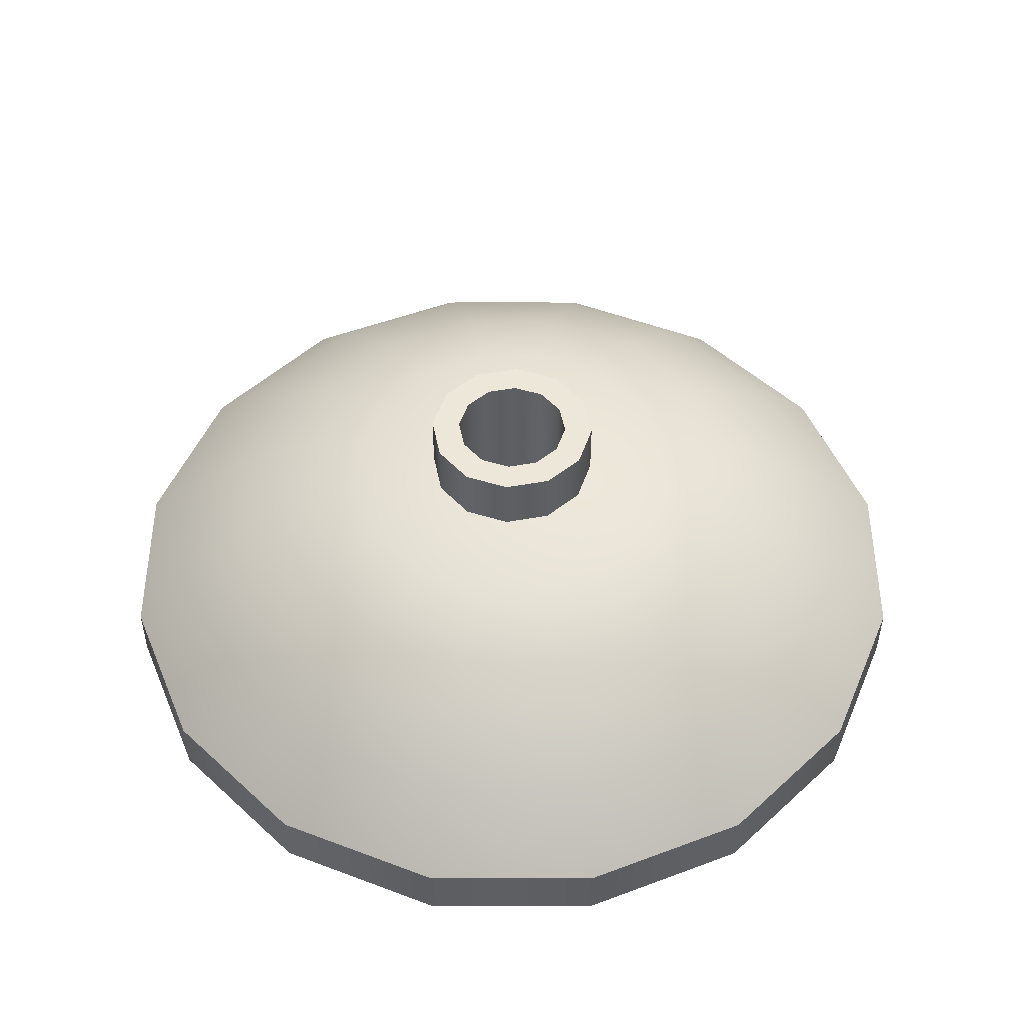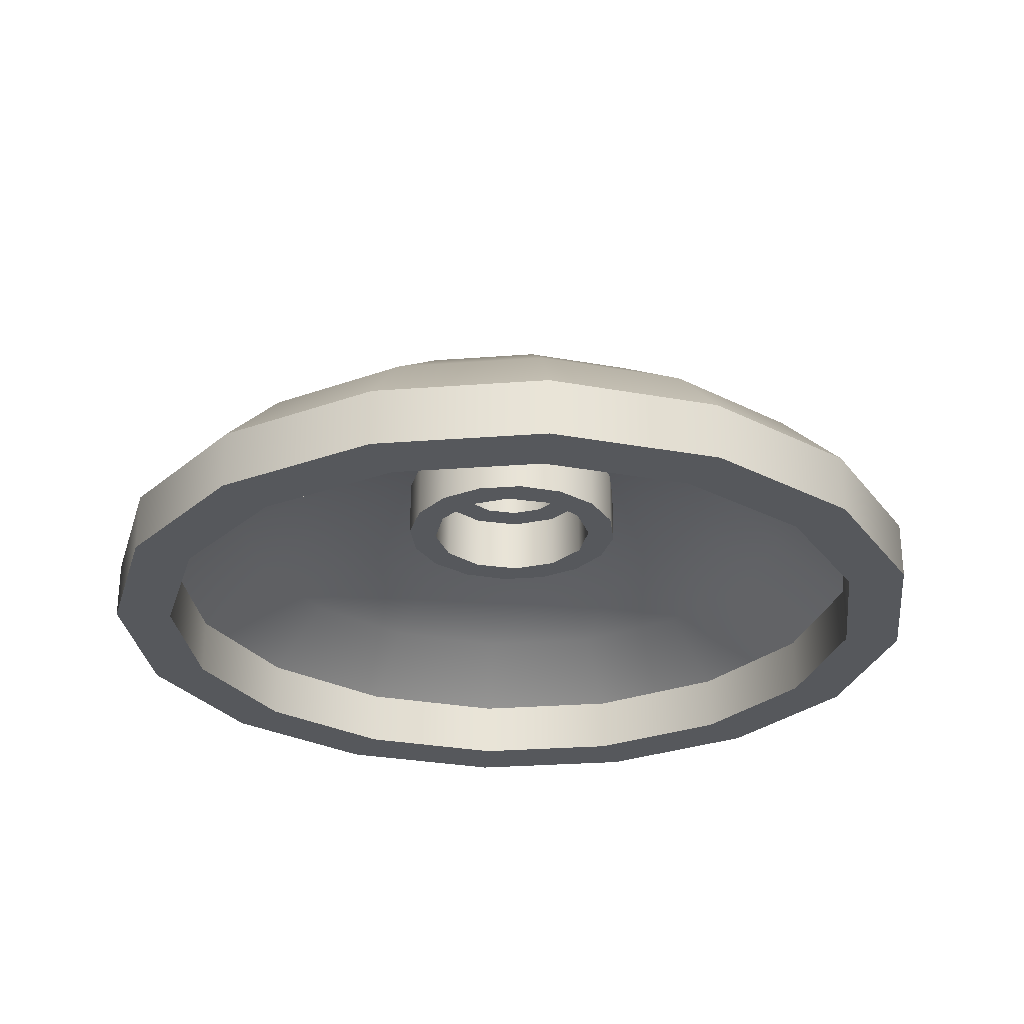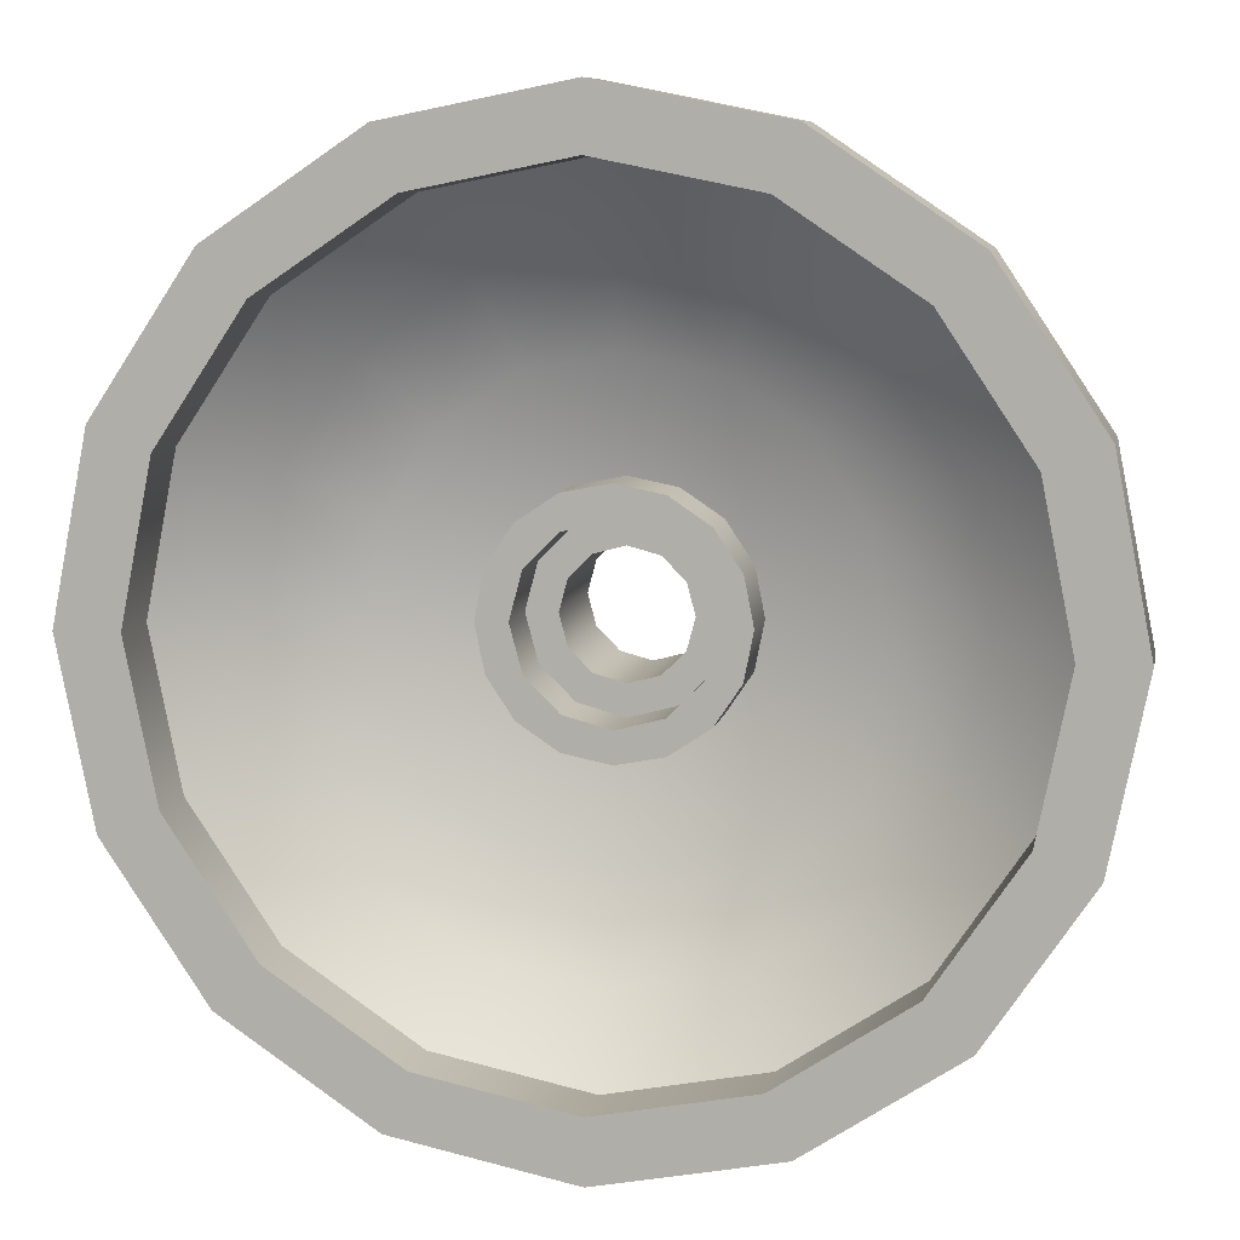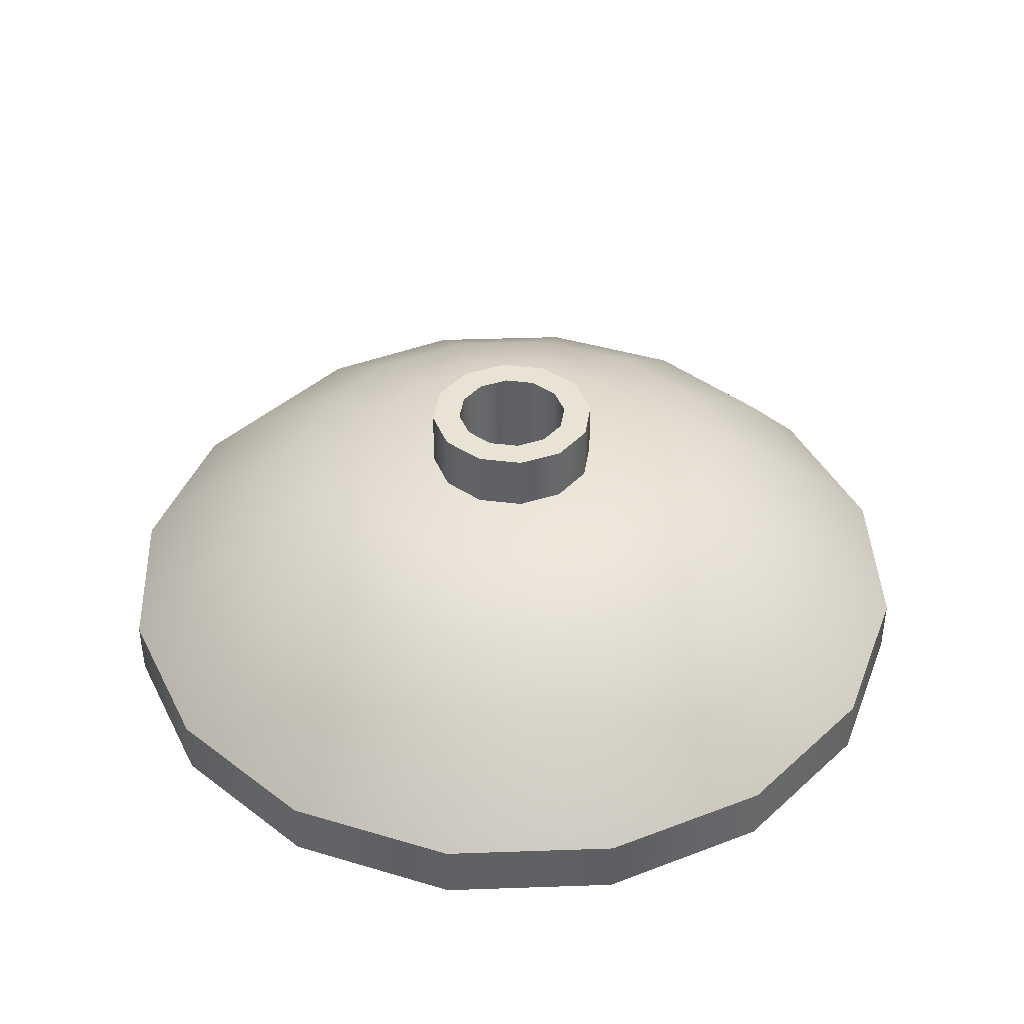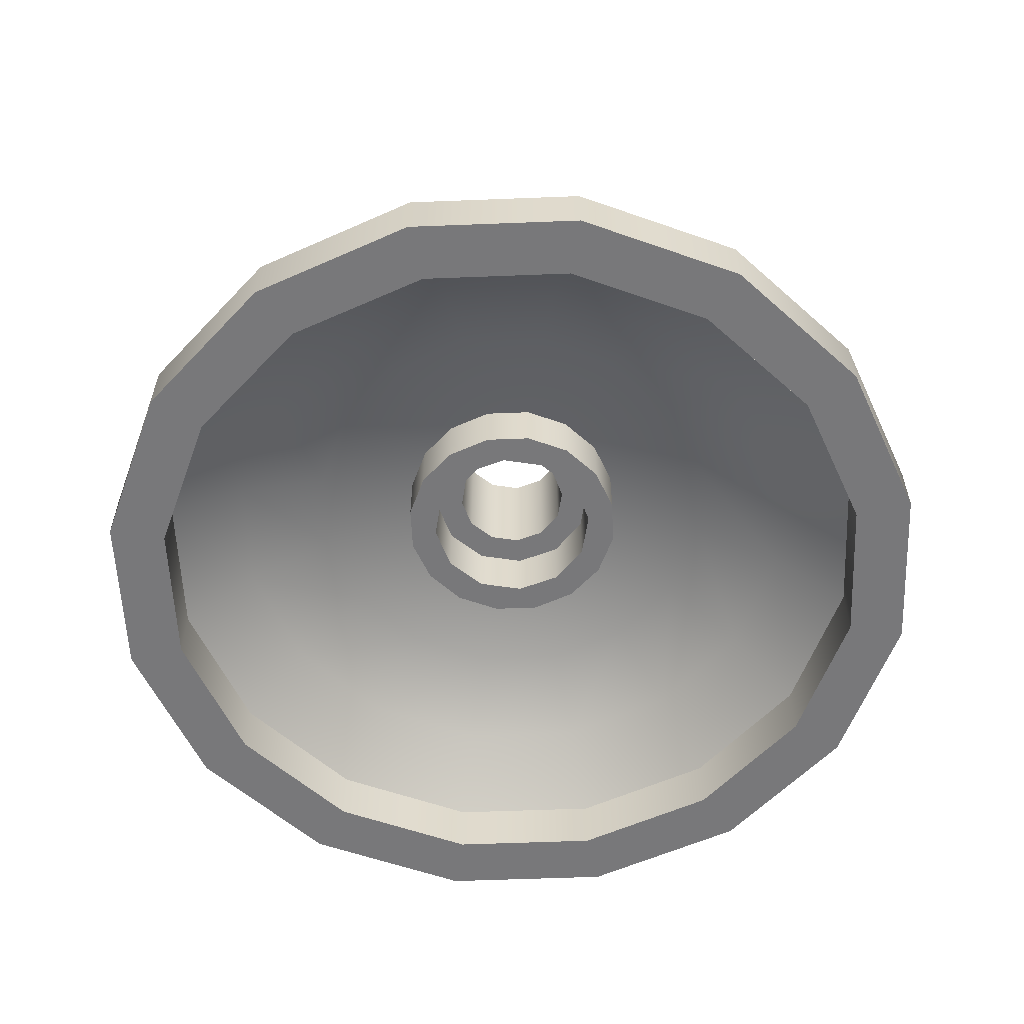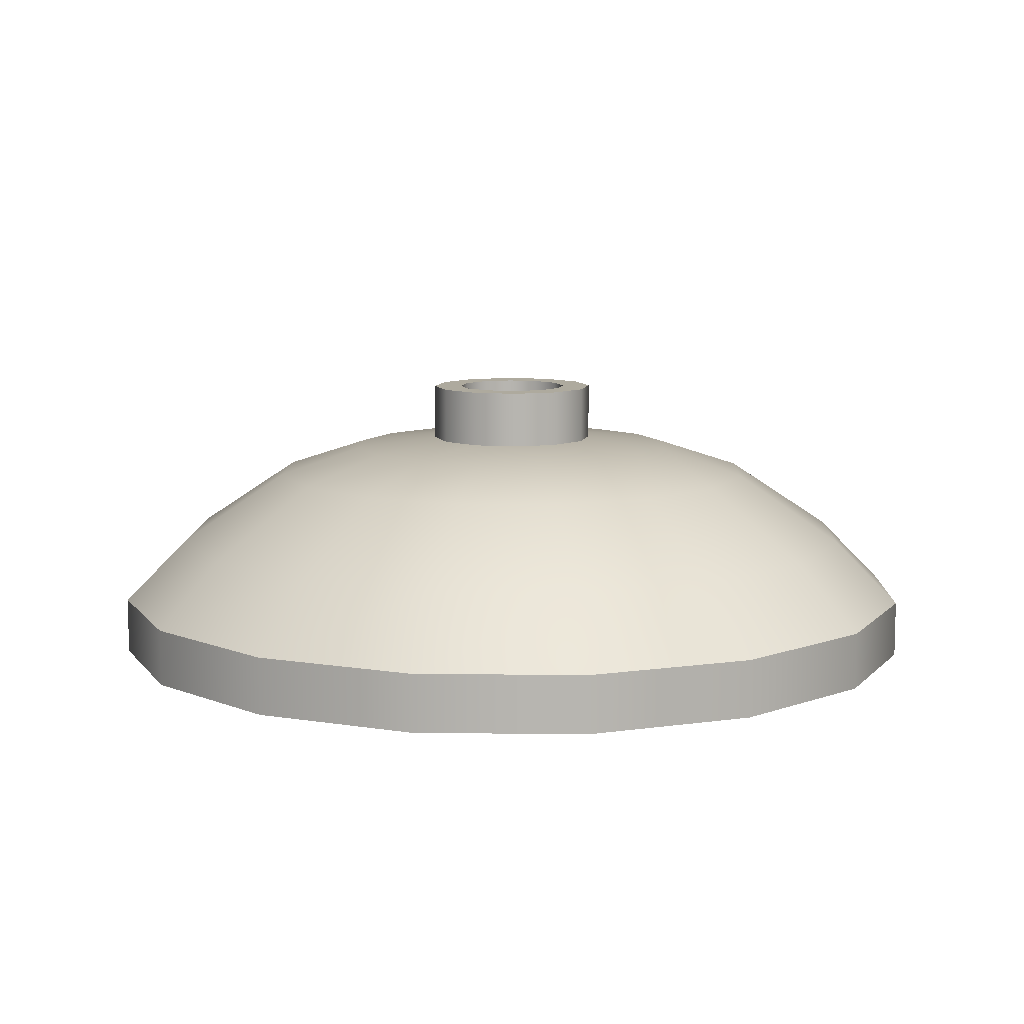
<metadata>
{"format":"obj","ext":"obj","renderer":"f3d","projection":"perspective","resolution":1024,"background":"white","views":[{"elev":50.1,"azim":-56.2,"up":"+Z"},{"elev":-27.7,"azim":62.9,"up":"+Z"},{"elev":8.9,"azim":-168.6,"up":"+Y"},{"elev":41.1,"azim":-36.2,"up":"+Z"},{"elev":-57.6,"azim":36.1,"up":"+Z"},{"elev":9.3,"azim":147.5,"up":"+Z"}]}
</metadata>
<code>
v  8 0 -8
v  7.391 3.062 -8
v  5.657 5.657 -8
v  3.062 7.391 -8
v  -0 8 -8
v  -3.062 7.391 -8
v  -5.657 5.657 -8
v  -7.391 3.062 -8
v  -8 0 -8
v  -7.391 -3.062 -8
v  -5.657 -5.657 -8
v  -3.062 -7.391 -8
v  0 -8 -8
v  3.062 -7.391 -8
v  5.657 -5.657 -8
v  7.391 -3.062 -8
v  8 0 -4
v  7.391 3.062 -4
v  5.657 5.657 -4
v  3.062 7.391 -4
v  -0 8 -4
v  -3.062 7.391 -4
v  -5.657 5.657 -4
v  -7.391 3.062 -4
v  -8 0 -4
v  -7.391 -3.062 -4
v  -5.657 -5.657 -4
v  -3.062 -7.391 -4
v  0 -8 -4
v  3.062 -7.391 -4
v  5.657 -5.657 -4
v  7.391 -3.062 -4
v  5.196 3 -8
v  5.999 0 -8
v  5.196 -3 -8
v  3 -5.196 -8
v  -3 -5.196 -8
v  -5.196 -3 -8
v  -5.196 3 -8
v  -3 5.196 -8
v  0 5.999 -8
v  3 5.196 -8
v  6 0 0
v  5.196 3 0
v  3 5.196 0
v  0 6 0
v  -3 5.196 0
v  -5.196 3 0
v  -6 0 0
v  -5.196 -3 0
v  -3 -5.196 0
v  0 -6 0
v  3 -5.196 0
v  5.196 -3 0
v  30 -0 -16
v  27.72 11.48 -16
v  27.72 11.48 -12
v  30 -0 -12
v  21.21 21.21 -16
v  21.21 21.21 -12
v  11.48 27.72 -16
v  11.48 27.72 -12
v  0 30 -16
v  0 30 -12
v  -11.48 27.72 -16
v  -11.48 27.72 -12
v  -21.21 21.21 -16
v  -21.21 21.21 -12
v  -27.72 11.48 -16
v  -27.72 11.48 -12
v  -30 0 -16
v  -30 0 -12
v  -27.72 -11.48 -16
v  -27.72 -11.48 -12
v  -21.21 -21.21 -16
v  -21.21 -21.21 -12
v  -11.48 -27.72 -16
v  -11.48 -27.72 -12
v  -0 -30 -16
v  -0 -30 -12
v  11.48 -27.72 -16
v  11.48 -27.72 -12
v  21.21 -21.21 -16
v  21.21 -21.21 -12
v  27.72 -11.48 -16
v  27.72 -11.48 -12
v  -9.95 -24.02 -16
v  -0 -26 -16
v  9.95 -24.02 -16
v  18.38 -18.38 -16
v  24.02 -9.95 -16
v  26 -0 -16
v  24.02 9.95 -16
v  18.38 18.38 -16
v  9.95 24.02 -16
v  0 26 -16
v  -9.95 24.02 -16
v  -18.38 18.38 -16
v  -24.02 9.95 -16
v  -26 0 -16
v  -24.02 -9.95 -16
v  -18.38 -18.38 -16
v  -9.95 -24.02 -12
v  -0 -26 -12
v  9.95 -24.02 -12
v  18.38 -18.38 -12
v  24.02 -9.95 -12
v  26 -0 -12
v  24.02 9.95 -12
v  18.38 18.38 -12
v  9.95 24.02 -12
v  0 26 -12
v  -9.95 24.02 -12
v  -18.38 18.38 -12
v  -24.02 9.95 -12
v  -26 0 -12
v  -24.02 -9.95 -12
v  -18.38 -18.38 -12
v  -5.772 -13.94 -5.15
v  -8.075 -19.5 -7.963
v  -0 -15.08 -5.15
v  -0 -21.1 -7.963
v  5.772 -13.94 -5.15
v  8.075 -19.5 -7.963
v  10.66 -10.66 -5.15
v  14.92 -14.92 -7.963
v  13.94 -5.772 -5.15
v  19.5 -8.075 -7.963
v  15.08 -0 -5.15
v  21.1 -0 -7.963
v  13.94 5.772 -5.15
v  19.5 8.075 -7.963
v  10.66 10.66 -5.15
v  14.92 14.92 -7.963
v  5.772 13.94 -5.15
v  8.075 19.5 -7.963
v  0 15.08 -5.15
v  0 21.1 -7.963
v  -5.772 13.94 -5.15
v  -8.075 19.5 -7.963
v  -10.66 10.66 -5.15
v  -14.92 14.92 -7.963
v  -13.94 5.772 -5.15
v  -19.5 8.075 -7.963
v  -15.08 0 -5.15
v  -21.1 0 -7.963
v  -13.94 -5.772 -5.15
v  -19.5 -8.075 -7.963
v  -10.66 -10.66 -5.15
v  -14.92 -14.92 -7.963
v  12 -0 -0.6023
v  18 -0 -2.568
v  25.44 -0 -7.476
v  11.09 -4.592 -0.6023
v  16.63 -6.888 -2.568
v  23.51 -9.736 -7.476
v  8.485 -8.485 -0.6023
v  12.73 -12.73 -2.568
v  17.99 -17.99 -7.476
v  4.592 -11.09 -0.6023
v  6.888 -16.63 -2.568
v  9.736 -23.51 -7.476
v  -0 -12 -0.6023
v  -0 -18 -2.568
v  -0 -25.44 -7.476
v  -4.592 -11.09 -0.6023
v  -6.888 -16.63 -2.568
v  -9.736 -23.51 -7.476
v  -8.485 -8.485 -0.6023
v  -12.73 -12.73 -2.568
v  -17.99 -17.99 -7.476
v  -11.09 -4.592 -0.6023
v  -16.63 -6.888 -2.568
v  -23.51 -9.736 -7.476
v  -12 0 -0.6023
v  -18 0 -2.568
v  -25.44 0 -7.476
v  -11.09 4.592 -0.6023
v  -16.63 6.888 -2.568
v  -23.51 9.736 -7.476
v  -8.485 8.485 -0.6023
v  -12.73 12.73 -2.568
v  -17.99 17.99 -7.476
v  -4.592 11.09 -0.6023
v  -6.888 16.63 -2.568
v  -9.736 23.51 -7.476
v  0 12 -0.6022
v  0 18 -2.568
v  0 25.44 -7.476
v  4.592 11.09 -0.6023
v  6.888 16.63 -2.568
v  9.736 23.51 -7.476
v  8.485 8.485 -0.6023
v  12.73 12.73 -2.568
v  17.99 17.99 -7.476
v  11.09 4.592 -0.6023
v  16.63 6.888 -2.568
v  23.51 9.736 -7.476
v  0 6 4
v  0 4 4
v  0 4 -4
v  3 5.196 4
v  2 3.464 4
v  2 3.464 -4
v  5.196 3 4
v  3.464 2 4
v  3.464 2 -4
v  6 0 4
v  4 0 4
v  4 0 -4
v  5.196 -3 4
v  3.464 -2 4
v  3.464 -2 -4
v  3 -5.196 4
v  2 -3.464 4
v  2 -3.464 -4
v  0 -6 4
v  0 -4 4
v  0 -4 -4
v  -3 -5.196 4
v  -2 -3.464 4
v  -2 -3.464 -4
v  -5.196 -3 4
v  -3.464 -2 4
v  -3.464 -2 -4
v  -6 0 4
v  -4 0 4
v  -4 0 -4
v  -5.196 3 4
v  -3.464 2 4
v  -3.464 2 -4
v  -3 5.196 4
v  -2 3.464 4
v  -2 3.464 -4
v  0 6 -4
v  3 5.196 -4
v  5.196 3 -4
v  6 0 -4
v  5.196 -3 -4
v  3 -5.196 -4
v  0 -6 -4
v  -3 -5.196 -4
v  -5.196 -3 -4
v  -6 0 -4
v  -5.196 3 -4
v  -3 5.196 -4
v  0 -5.999 -8
v  -5.999 0 -8
g 43898
f 1 2 18 17
f 2 3 19 18
f 3 4 20 19
f 4 5 21 20
f 5 6 22 21
f 6 7 23 22
f 7 8 24 23
f 8 9 25 24
f 9 10 26 25
f 10 11 27 26
f 11 12 28 27
f 12 13 29 28
f 13 14 30 29
f 14 15 31 30
f 15 16 32 31
f 16 1 17 32
f 2 1 34 33
f 1 16 35 34
f 16 15 35
f 15 14 36 35
f 14 13 247 36
f 13 12 37 247
f 12 11 38 37
f 11 10 38
f 10 9 248 38
f 9 8 39 248
f 8 7 39
f 7 6 40 39
f 6 5 41 40
f 5 4 42 41
f 4 3 33 42
f 3 2 33
f 55 56 57 58
f 56 59 60 57
f 59 61 62 60
f 61 63 64 62
f 63 65 66 64
f 65 67 68 66
f 67 69 70 68
f 69 71 72 70
f 71 73 74 72
f 73 75 76 74
f 75 77 78 76
f 77 79 80 78
f 79 81 82 80
f 81 83 84 82
f 83 85 86 84
f 85 55 58 86
f 152 197 196 151
f 197 194 193 196
f 194 191 190 193
f 191 188 187 190
f 188 185 184 187
f 185 182 181 184
f 182 179 178 181
f 179 176 175 178
f 176 173 172 175
f 173 170 169 172
f 170 167 166 169
f 167 164 163 166
f 164 161 160 163
f 161 158 157 160
f 158 155 154 157
f 155 152 151 154
f 77 87 88 79
f 79 88 89 81
f 81 89 90 83
f 83 90 91 85
f 85 91 92 55
f 55 92 93 56
f 56 93 94 59
f 59 94 95 61
f 61 95 96 63
f 63 96 97 65
f 65 97 98 67
f 67 98 99 69
f 69 99 100 71
f 71 100 101 73
f 73 101 102 75
f 75 102 87 77
f 104 88 87 103
f 105 89 88 104
f 106 90 89 105
f 107 91 90 106
f 108 92 91 107
f 109 93 92 108
f 110 94 93 109
f 111 95 94 110
f 112 96 95 111
f 113 97 96 112
f 114 98 97 113
f 115 99 98 114
f 116 100 99 115
f 117 101 100 116
f 118 102 101 117
f 103 87 102 118
f 119 121 122 120
f 121 123 124 122
f 123 125 126 124
f 125 127 128 126
f 127 129 130 128
f 129 131 132 130
f 131 133 134 132
f 133 135 136 134
f 135 137 138 136
f 137 139 140 138
f 139 141 142 140
f 141 143 144 142
f 143 145 146 144
f 145 147 148 146
f 147 149 150 148
f 149 119 120 150
f 28 29 121 119
f 104 103 120 122
f 29 30 123 121
f 105 104 122 124
f 30 31 125 123
f 106 105 124 126
f 31 32 127 125
f 107 106 126 128
f 32 17 129 127
f 108 107 128 130
f 17 18 131 129
f 109 108 130 132
f 18 19 133 131
f 110 109 132 134
f 19 20 135 133
f 111 110 134 136
f 20 21 137 135
f 112 111 136 138
f 21 22 139 137
f 113 112 138 140
f 22 23 141 139
f 114 113 140 142
f 23 24 143 141
f 115 114 142 144
f 24 25 145 143
f 116 115 144 146
f 25 26 147 145
f 117 116 146 148
f 26 27 149 147
f 118 117 148 150
f 27 28 119 149
f 103 118 150 120
f 58 57 198 153
f 153 198 197 152
f 44 43 151 196
f 57 60 195 198
f 198 195 194 197
f 45 44 196 193
f 60 62 192 195
f 195 192 191 194
f 190 45 193
f 62 64 189 192
f 192 189 188 191
f 46 45 190 187
f 64 66 186 189
f 189 186 185 188
f 47 46 187 184
f 66 68 183 186
f 186 183 182 185
f 181 47 184
f 68 70 180 183
f 183 180 179 182
f 48 47 181 178
f 70 72 177 180
f 180 177 176 179
f 49 48 178 175
f 72 74 174 177
f 177 174 173 176
f 50 49 175 172
f 74 76 171 174
f 174 171 170 173
f 51 50 172 169
f 76 78 168 171
f 171 168 167 170
f 166 51 169
f 78 80 165 168
f 168 165 164 167
f 52 51 166 163
f 80 82 162 165
f 165 162 161 164
f 53 52 163 160
f 82 84 159 162
f 162 159 158 161
f 157 53 160
f 84 86 156 159
f 159 156 155 158
f 54 53 157 154
f 86 58 153 156
f 156 153 152 155
f 43 54 154 151
f 46 199 202 45
f 199 200 203 202
f 200 201 204 203
f 45 202 205 44
f 202 203 206 205
f 203 204 207 206
f 44 205 208 43
f 205 206 209 208
f 206 207 210 209
f 43 208 211 54
f 208 209 212 211
f 209 210 213 212
f 54 211 214 53
f 211 212 215 214
f 212 213 216 215
f 53 214 217 52
f 214 215 218 217
f 215 216 219 218
f 52 217 220 51
f 217 218 221 220
f 218 219 222 221
f 51 220 223 50
f 220 221 224 223
f 221 222 225 224
f 50 223 226 49
f 223 224 227 226
f 224 225 228 227
f 49 226 229 48
f 226 227 230 229
f 227 228 231 230
f 48 229 232 47
f 229 230 233 232
f 230 231 234 233
f 47 232 199 46
f 232 233 200 199
f 233 234 201 200
f 204 201 235 236
f 207 204 236 237
f 210 207 237 238
f 213 210 238 239
f 216 213 239 240
f 219 216 240 241
f 222 219 241 242
f 225 222 242 243
f 228 225 243 244
f 231 228 244 245
f 234 231 245 246
f 201 234 246 235
f 236 235 41 42
f 237 236 42 33
f 238 237 33 34
f 239 238 34 35
f 240 239 35 36
f 241 240 36 247
f 242 241 247 37
f 243 242 37 38
f 244 243 38 248
f 245 244 248 39
f 246 245 39 40
f 235 246 40 41

</code>
